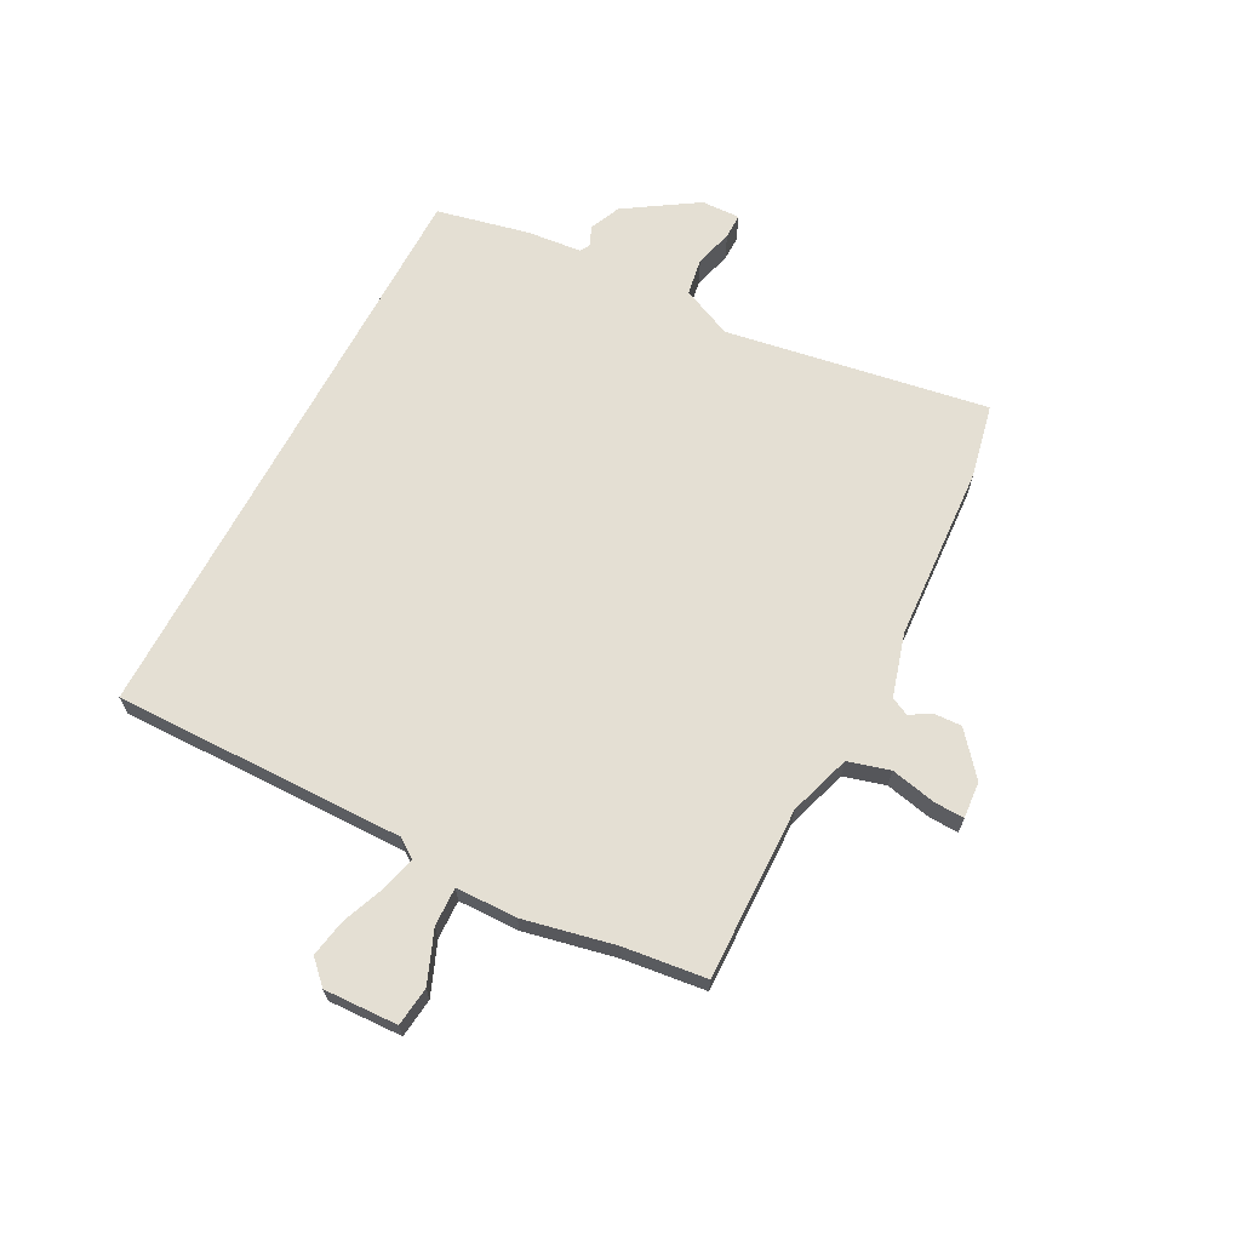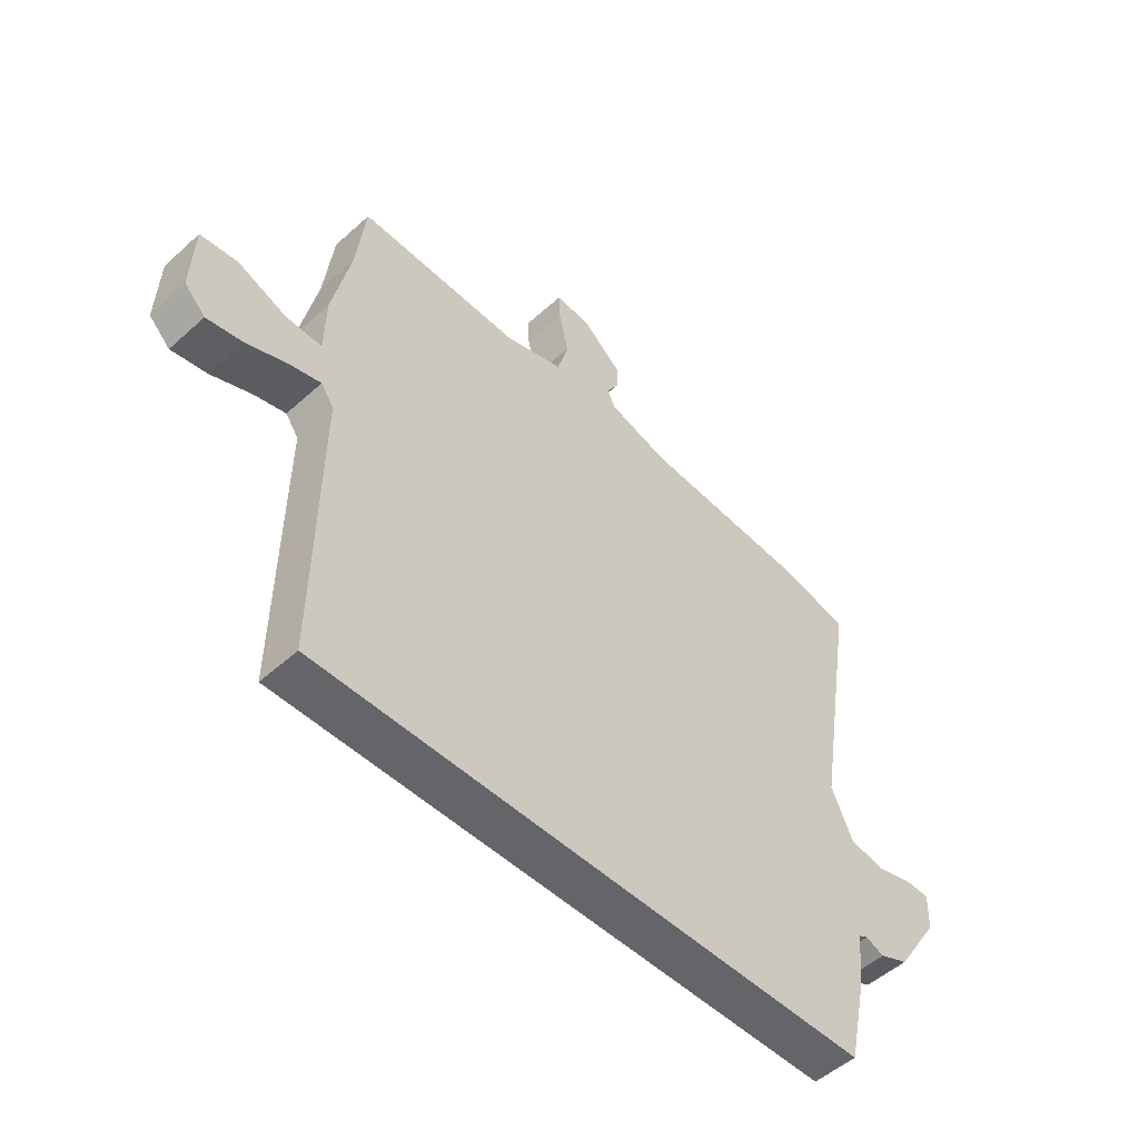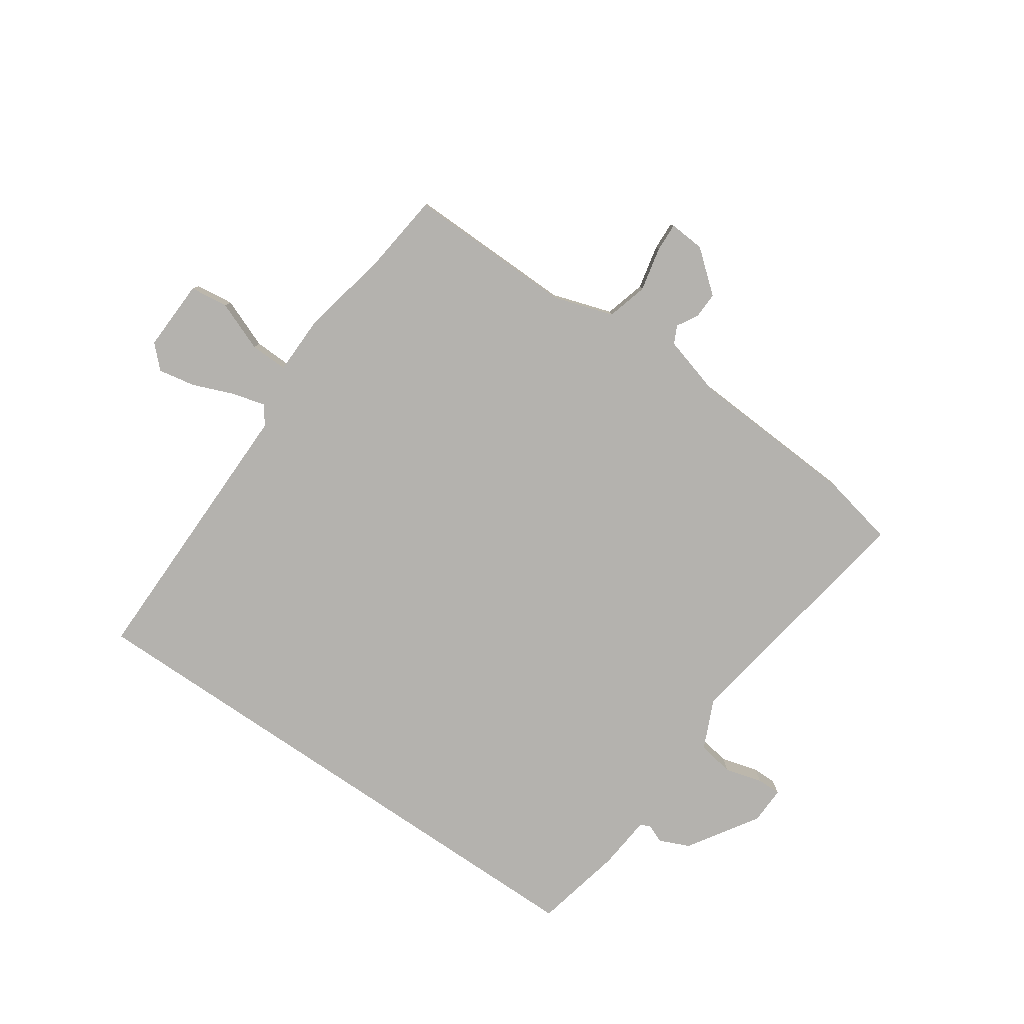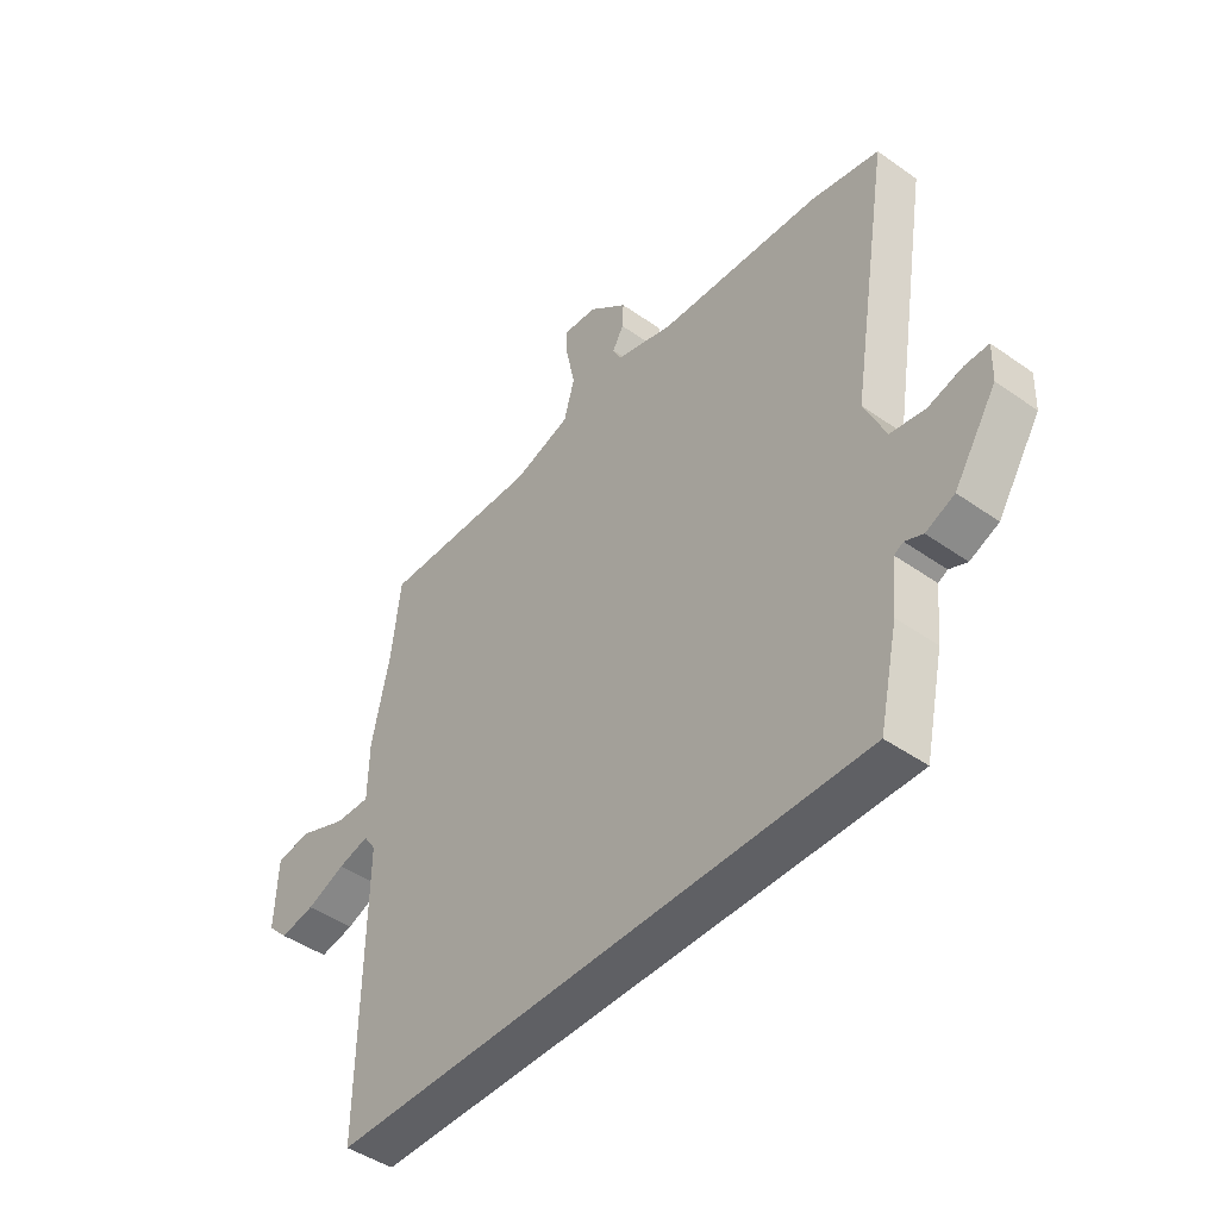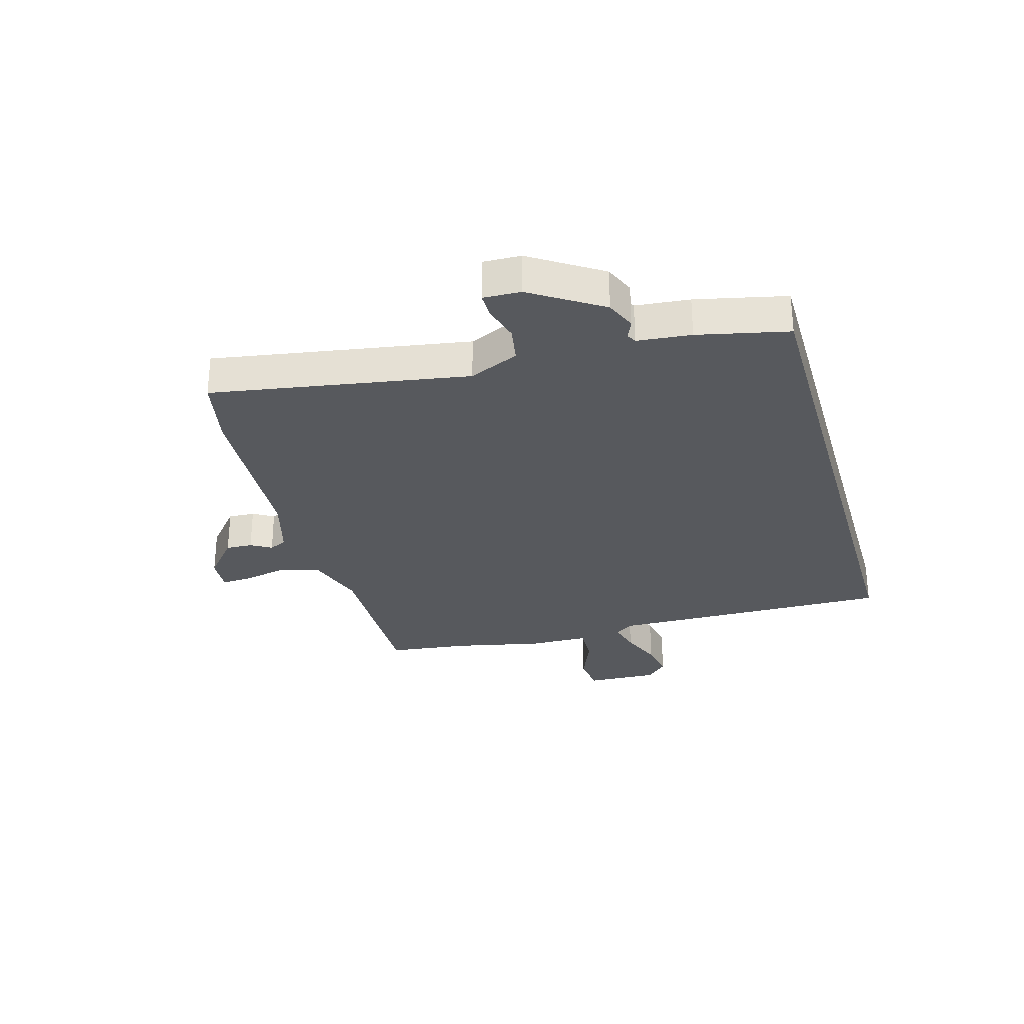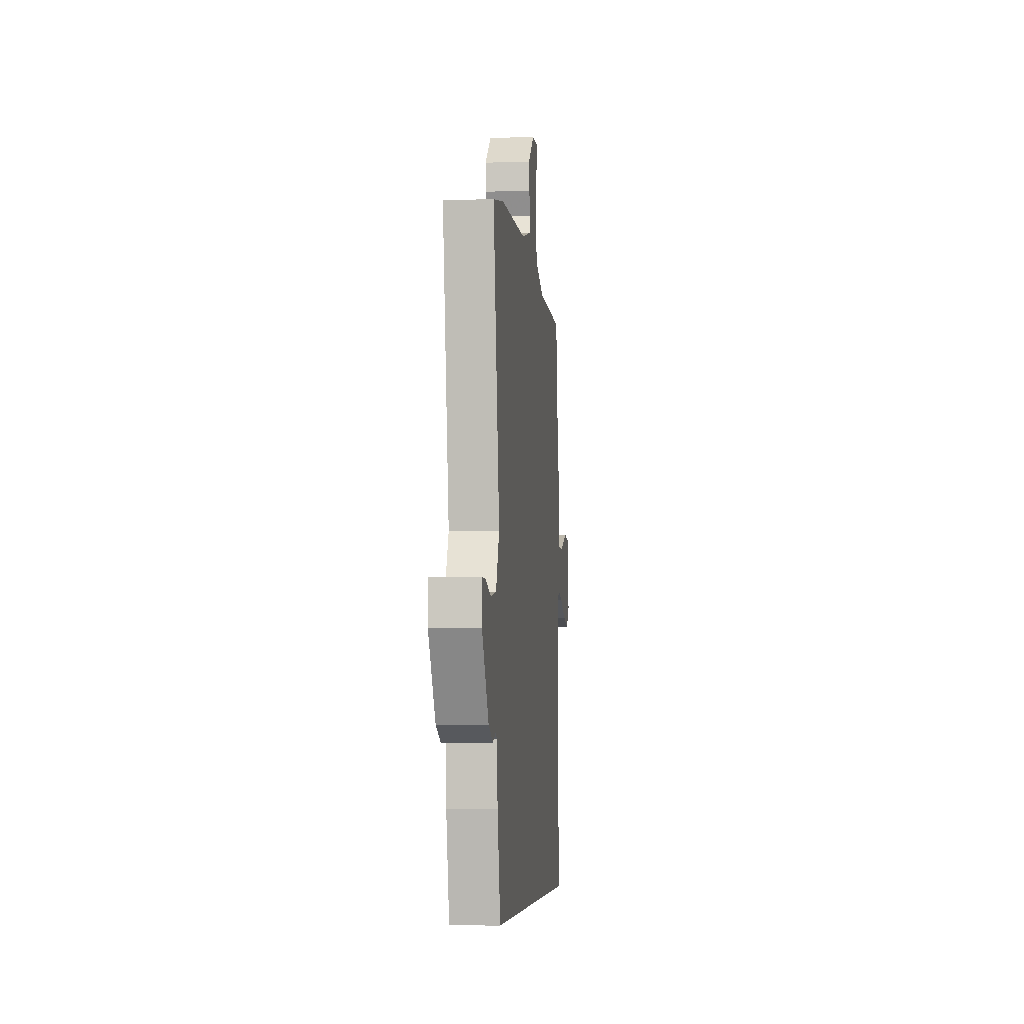
<metadata>
{"format":"obj","ext":"obj","renderer":"f3d","projection":"perspective","resolution":1024,"background":"white","views":[{"elev":66.7,"azim":-62.3,"up":"+Y"},{"elev":-51.4,"azim":-45.7,"up":"+Z"},{"elev":-79.8,"azim":-34.3,"up":"+Y"},{"elev":-45.2,"azim":50.8,"up":"+Z"},{"elev":-29.1,"azim":106.0,"up":"+Y"},{"elev":-6.1,"azim":95.7,"up":"+Z"}]}
</metadata>
<code>
v 0.476 0.07 -0.5
v -0.525 0.07 -0.5
v -0.519 0.07 -0.001
v -0.542 0.07 0.032
v -0.6 0.07 0.017
v -0.673 0.07 -0.012
v -0.738 0.07 -0.024
v -0.776 0.07 0.014
v -0.771 0.07 0.14
v -0.704 0.07 0.148
v -0.616 0.07 0.113
v -0.55 0.07 0.111
v -0.548 0.07 0.216
v -0.515 0.07 0.371
v -0.498 0.07 0.513
v -0.203 0.07 0.507
v -0.097 0.07 0.541
v -0.077 0.07 0.612
v -0.094 0.07 0.69
v -0.096 0.07 0.741
v -0.033 0.07 0.736
v 0.039 0.07 0.676
v 0.037 0.07 0.629
v 0.016 0.07 0.593
v 0.031 0.07 0.562
v 0.139 0.07 0.531
v 0.441 0.07 0.513
v 0.567 0.07 0.486
v 0.493 0.07 0.038
v 0.532 0.07 -0.049
v 0.596 0.07 -0.06
v 0.661 0.07 -0.042
v 0.704 0.07 -0.042
v 0.702 0.07 -0.108
v 0.623 0.07 -0.23
v 0.57 0.07 -0.253
v 0.537 0.07 -0.239
v 0.52 0.07 -0.248
v 0.511 0.07 -0.342
v 0.476 0 -0.5
v -0.525 0 -0.5
v -0.519 0 -0.001
v -0.542 0 0.032
v -0.6 0 0.017
v -0.673 0 -0.012
v -0.738 0 -0.024
v -0.776 0 0.014
v -0.771 0 0.14
v -0.704 0 0.148
v -0.616 0 0.113
v -0.55 0 0.111
v -0.548 0 0.216
v -0.515 0 0.371
v -0.498 0 0.513
v -0.203 0 0.507
v -0.097 0 0.541
v -0.077 0 0.612
v -0.094 0 0.69
v -0.096 0 0.741
v -0.033 0 0.736
v 0.039 0 0.676
v 0.037 0 0.629
v 0.016 0 0.593
v 0.031 0 0.562
v 0.139 0 0.531
v 0.441 0 0.513
v 0.567 0 0.486
v 0.493 0 0.038
v 0.532 0 -0.049
v 0.596 0 -0.06
v 0.661 0 -0.042
v 0.704 0 -0.042
v 0.702 0 -0.108
v 0.623 0 -0.23
v 0.57 0 -0.253
v 0.537 0 -0.239
v 0.52 0 -0.248
v 0.511 0 -0.342
f 1 2 3
f 39 1 3
f 38 39 3
f 37 38 3 4
f 35 36 37
f 34 35 37
f 33 34 37
f 32 33 37
f 31 32 37
f 30 31 37 4
f 29 30 4
f 28 29 4
f 27 28 4
f 26 27 4
f 25 26 4 5
f 24 25 5 6
f 22 23 24
f 21 22 24
f 20 21 24
f 19 20 24
f 18 19 24
f 17 18 24
f 17 24 6
f 14 15 16
f 14 16 17
f 13 14 17
f 12 13 17
f 9 10 11
f 8 9 11
f 7 8 11
f 6 7 11
f 6 11 12
f 6 12 17
f 42 41 40
f 42 40 78
f 42 78 77
f 43 42 77 76
f 76 75 74
f 76 74 73
f 76 73 72
f 76 72 71
f 76 71 70
f 43 76 70 69
f 43 69 68
f 43 68 67
f 43 67 66
f 43 66 65
f 44 43 65 64
f 45 44 64 63
f 63 62 61
f 63 61 60
f 63 60 59
f 63 59 58
f 63 58 57
f 63 57 56
f 45 63 56
f 55 54 53
f 56 55 53
f 56 53 52
f 56 52 51
f 50 49 48
f 50 48 47
f 50 47 46
f 50 46 45
f 51 50 45
f 56 51 45
f 1 40 41 2
f 2 41 42 3
f 3 42 43 4
f 4 43 44 5
f 5 44 45 6
f 6 45 46 7
f 7 46 47 8
f 8 47 48 9
f 9 48 49 10
f 10 49 50 11
f 11 50 51 12
f 12 51 52 13
f 13 52 53 14
f 14 53 54 15
f 15 54 55 16
f 16 55 56 17
f 17 56 57 18
f 18 57 58 19
f 19 58 59 20
f 20 59 60 21
f 21 60 61 22
f 22 61 62 23
f 23 62 63 24
f 24 63 64 25
f 25 64 65 26
f 26 65 66 27
f 27 66 67 28
f 28 67 68 29
f 29 68 69 30
f 30 69 70 31
f 31 70 71 32
f 32 71 72 33
f 33 72 73 34
f 34 73 74 35
f 35 74 75 36
f 36 75 76 37
f 37 76 77 38
f 38 77 78 39
f 39 78 40 1

</code>
